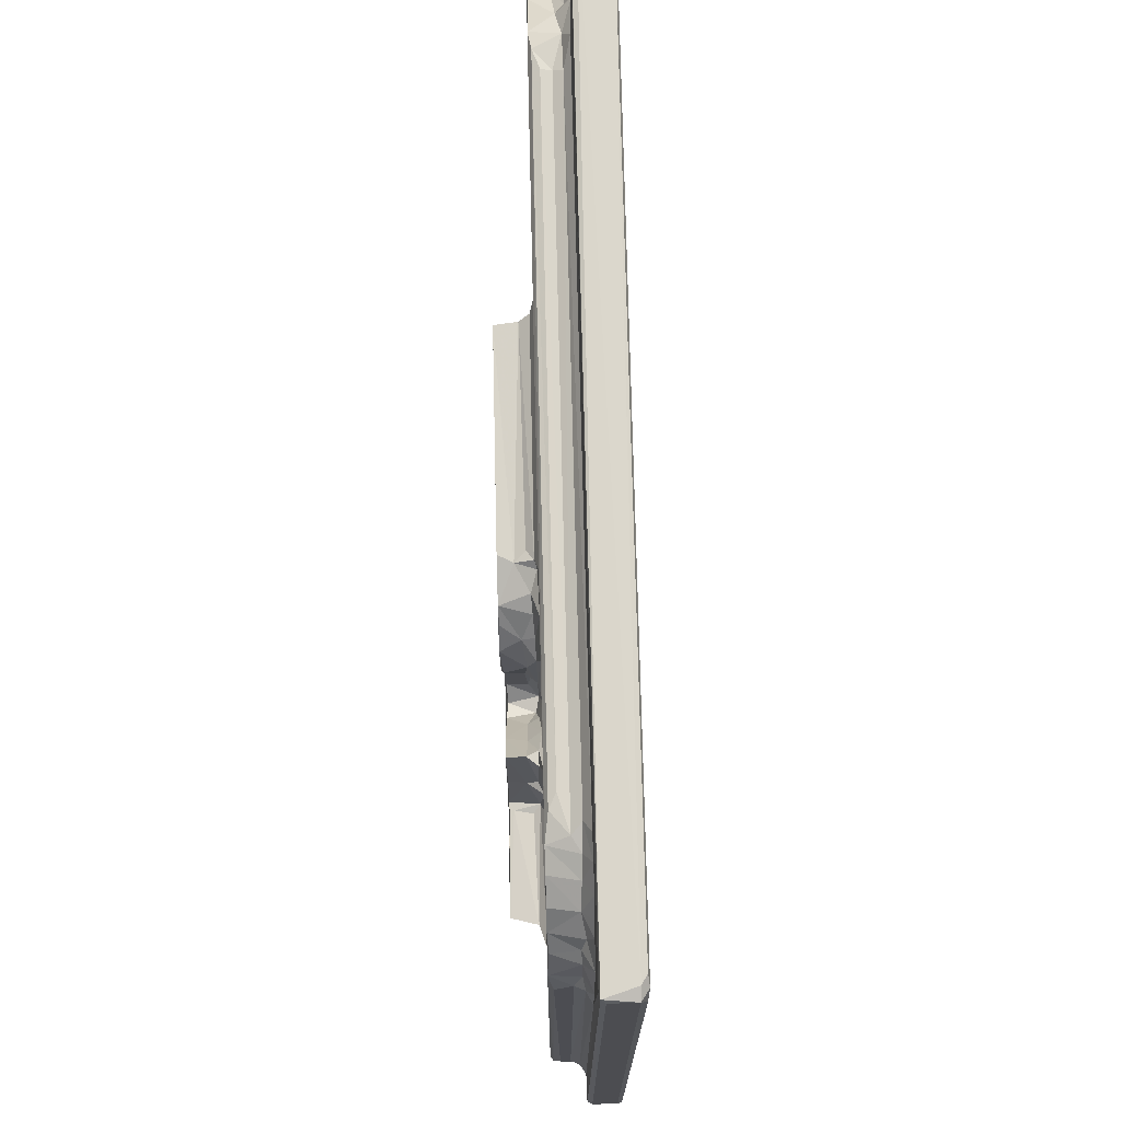
<metadata>
{"format":"obj","ext":"obj","renderer":"f3d","projection":"perspective","resolution":1024,"background":"white","views":[{"elev":73.7,"azim":88.7,"up":"+Z"}]}
</metadata>
<code>
v 248.9 184.9 29.58
v 247.9 190.3 29.86
v 251.8 186 24.08
v 253.2 190.4 21.85
v 256.4 184.9 20.07
v 249.1 192.1 26.2
v 268.7 186.1 10.91
v 278.2 185.8 8.497
v 276.1 184.9 9.783
v 268.8 192.2 9.489
v 266.5 190.3 11.5
v 276.5 190.1 8.278
v 259.6 186 16.06
v 257.2 190.8 17.51
v 265.4 184.9 13.81
v 262.5 192.1 12.81
v 246.1 184.9 37.36
v 244.6 186 42.79
v 245.8 192.2 32.51
v 244.5 190.1 40.47
v 246 184.9 191.6
v 244.7 185.9 182.1
v 314.3 184.9 152.4
v 328.9 184.8 93.09
v 436.7 185.9 8.398
v 449.3 184.9 9.691
v 365.2 184.8 48.89
v 302.6 184.8 93.2
v 307.6 184.8 114.7
v 304 184.8 102.3
v 306.7 175.7 97.05
v 306.3 181.7 96.45
v 306 183.2 98.44
v 307.4 183.4 109.3
v 327.7 175.6 97.23
v 330.7 177.9 97.05
v 310.2 175.6 113.1
v 309.8 182 113.5
v 365.2 184.8 87.19
v 335.1 184.8 99.41
v 332.9 175.6 108.9
v 331.1 181.7 96.7
v 333.2 180.9 107.9
v 335.9 175.8 123.6
v 335.4 181.9 118.8
v 333.6 183.6 106.4
v 336.9 184 119
v 339.9 184.9 123.5
v 360.2 184.9 90.66
v 361.2 184.8 122.7
v 244.4 190.1 189.6
v 245.7 192.1 195
v 248.3 184.9 197.6
v 248.3 192.1 200.7
v 251.9 185.7 204.4
v 269 184.9 216.6
v 252.6 192.1 206.5
v 257.5 185 210.2
v 255.2 190 209.3
v 264.2 190.9 215.6
v 273.9 185.6 218.3
v 270.7 192.3 218.9
v 279.1 187.5 218.9
v 279.5 190.1 218.9
v 308.7 184.8 123.1
v 317 184.8 165.8
v 311.4 184.8 136.9
v 312.3 175.7 123.3
v 311.9 182.5 124
v 315.1 175.6 136.5
v 314.2 180.8 134.5
v 314.4 183.5 138
v 317.8 175.6 149.8
v 318.7 179.3 154.9
v 315.4 183.4 146.7
v 317.1 183.5 151.3
v 318.1 183.4 160
v 319.3 184.8 176.7
v 319.9 183.5 164.6
v 321.1 184.9 190.5
v 340.3 175.6 128.5
v 343.5 175.7 144.3
v 339.5 183.4 127
v 320.7 175.6 163.4
v 344 175.7 159.6
v 354.9 175.6 128.7
v 355.9 181.6 128.1
v 360.5 183.7 126.1
v 364.2 175.6 143.8
v 361.1 176.2 126.6
v 342.5 176.3 149.6
v 345.6 177.5 145
v 342.9 190.1 148.5
v 345.1 192.1 145.5
v 362.9 190 144.9
v 344 189.4 157.7
v 365.3 176.9 144.9
v 323.3 175.6 176
v 322.7 180.9 175.1
v 325.3 175.7 185.7
v 321.9 184 178.2
v 324.9 181.4 186.2
v 348.8 175.7 166.8
v 323.7 184 188.1
v 448.9 184.9 216.9
v 346.4 176.4 165.4
v 345.4 190.1 163.9
v 347.5 191.8 166.3
v 366.7 175.6 167.9
v 368.2 176.4 166.5
v 378.8 175.6 185.2
v 366.7 189.6 166.6
v 380.8 179.4 185.3
v 380.9 183.9 187.8
v 378.3 182.1 186.2
v 384.2 184.9 190.6
v 438.5 187.5 218.9
v 447.4 190.1 218.9
v 442.1 185.7 218.4
v 239 194.7 0.4693
v 238.2 196.1 1.633
v 240.3 196.1 -0.0003627
v 238.9 194.8 34.88
v 248.4 194.5 19.13
v 238.2 202.9 0.9697
v 240.4 202.7 -0.004637
v 240.6 204.6 3.746
v 238.8 204.2 3.784
v 242.8 204.4 0.5298
v 254.9 194.5 13.29
v 244.3 194.4 26.38
v 241.3 193.8 39.08
v 252.2 192.9 19.48
v 263.1 194.5 7.602
v 275.8 194.1 4.187
v 275.5 192.6 6.685
v 243 192.5 46.39
v 238.2 196.1 230.1
v 240.3 204.6 230.1
v 238.8 204.1 231.6
v 480 202.9 -0.0005648
v 481.4 194.7 0.4731
v 435.1 194.1 4.242
v 480 204.6 1.631
v 445.6 192.6 6.681
v 481.5 204.2 0.3731
v 238.8 194.9 182.3
v 242.9 192.6 188.4
v 240.2 194.6 191.4
v 238.2 202.9 230.1
v 239 194.7 231.2
v 244.2 194.5 200.2
v 253.1 194.5 212.5
v 262.3 194.6 219.5
v 240.3 196.1 231.7
v 262 193 216
v 272.8 194.2 222.6
v 276.1 194.6 225.3
v 347.4 194.5 148.7
v 344.8 193.1 155.3
v 350 194.5 162.8
v 363.5 193.2 146.4
v 369.3 194.6 151.5
v 370 194.5 159.9
v 479.3 204.6 229.9
v 365.4 193.1 165.2
v 280.1 192.5 220.1
v 481.6 194.9 231.6
v 479.1 202.8 231.8
v 480 194.6 230.1
v 446.1 190.1 8.192
v 371.9 184.8 40.68
v 425.4 184.8 44.06
v 369.8 175.9 45.92
v 376.6 175.9 62.02
v 372.7 180.7 54
v 368.3 183.4 45.79
v 370.5 183.7 43.92
v 369.8 183.7 51.09
v 377.5 175.7 50.35
v 376.4 183.3 48.77
v 382.2 181.1 52.67
v 384.1 184.8 50.32
v 374.2 184.8 66.23
v 373.6 184 60.05
v 374.3 184.8 79.02
v 376 181.4 61.79
v 381.4 176 61.21
v 383.8 175.8 59.31
v 382.8 175.6 66.28
v 378.5 183.3 67.95
v 381.4 176.4 73.35
v 381.6 175.9 83.37
v 381.9 191.2 61.28
v 379.7 183.3 74.11
v 397.9 184.9 57.37
v 415.1 184.8 47.27
v 407.9 184.8 52.71
v 388.6 176 56.98
v 387 175.7 61.28
v 397.6 176.1 61.78
v 396 183.3 60.37
v 387.8 175.9 76.64
v 399.7 175.8 68.24
v 390.5 183.6 56.75
v 387.2 189 61.41
v 383.9 191.1 59.74
v 385.7 192.3 62.21
v 383.3 191.6 66.02
v 387.9 189.6 76.63
v 386.1 191.5 72.17
v 394.9 189.4 65.85
v 403.4 175.7 61.16
v 404.3 176.3 65.2
v 404.4 183 59.52
v 400 189 68.46
v 406 192.3 65.73
v 365.2 175.6 95.05
v 364.6 181.4 95.32
v 370.1 182.2 89.17
v 363 183.7 94.03
v 379.5 175.9 80.15
v 374.9 182 84.39
v 378.5 182.6 80.25
v 386.2 175.6 93.18
v 381.2 176.5 87.52
v 383.7 176.3 89.96
v 381.1 190.4 84.94
v 383.1 191.9 89.51
v 364.8 175.7 120.3
v 364.4 181.6 119.6
v 387 175.7 129.5
v 395.9 175.5 93.17
v 395.6 176.2 90.18
v 384.1 188.5 81.04
v 384.1 192.4 82.75
v 388.3 192.2 78.35
v 395.4 189.9 89.98
v 399.9 188.8 96.48
v 391.3 176.3 96.43
v 387.3 176.1 100.1
v 390 184 98.16
v 387.8 181.5 101.1
v 387.2 179.4 129.9
v 394 183.2 97.19
v 392.3 184.9 102.1
v 391.9 184.9 135.8
v 395.3 175.9 97.43
v 398.3 181.1 103.3
v 405 176 104.4
v 403.5 175.7 111
v 404.8 181.2 114
v 396.9 184 104.5
v 404.2 189.5 103.3
v 402.5 184.7 114.1
v 415 182.2 51.73
v 414.7 176.1 52.44
v 422.1 175.8 47.35
v 421.2 176.3 54.29
v 422.7 182.6 46.95
v 421.7 180.7 53.66
v 424.5 184 47.44
v 408.8 175.8 57.14
v 409.2 176.3 61.36
v 409.6 183 55.69
v 414 176.2 59.41
v 409.4 191.2 61.44
v 405.4 188.4 64.5
v 415.3 192 61.14
v 416.7 175.6 61.82
v 415.9 175.8 64.59
v 419.1 175.7 71.58
v 414.6 176.2 77.02
v 415.7 189.6 66.23
v 420.2 182.8 72.83
v 422.1 183.6 55.34
v 424.9 184.8 57.16
v 414.4 191.1 77.1
v 414 192.5 63.27
v 424.5 184.9 73.51
v 437.6 184.9 81.85
v 413.3 176.4 89.43
v 411.8 175.8 92.43
v 412 191.5 90.75
v 414 191.4 89.16
v 425.3 175.6 84.75
v 421.7 176 76.98
v 423.6 183.3 77.57
v 415.8 176.2 94.02
v 424.5 176 89.35
v 418 177.3 94.17
v 416.7 183.8 95.27
v 424.9 189.1 84.62
v 418.9 182.1 94.3
v 425.2 191.4 88.99
v 410.1 175.7 103.1
v 408.4 176.6 104.5
v 413.2 176.1 107.4
v 413.7 180.7 106.9
v 410.6 175.8 122.6
v 406.7 191.7 104.7
v 409.9 189.8 102.7
v 413.9 183.5 108.9
v 410.8 180.8 123.4
v 413.2 183.8 123.4
v 417.1 184.8 108.8
v 418.9 184.9 97.19
v 431.4 175.7 84.07
v 433.2 181 84.85
v 426.7 176.2 87.44
v 444.6 175.9 93.62
v 427.9 183.8 79.31
v 434.9 184 83.84
v 426.2 191.6 87.08
v 446.5 182.9 94.31
v 452.7 184.8 96.53
v 446.3 184 92.53
v 451.1 192.1 8.96
v 455.8 184.9 12.31
v 456.7 191.9 11.4
v 471.8 184.9 30.26
v 461.7 185.7 15.63
v 467.8 192.4 19.86
v 468 187.1 22.42
v 473.4 185.7 33.86
v 473.8 192.3 31.37
v 474.1 187.5 40.03
v 474.1 190.1 40.42
v 471.9 184.9 194.1
v 384.7 175.6 137.7
v 373.1 175.7 149.5
v 369.4 190.9 146.9
v 375.7 176.2 155.9
v 373.9 175.6 162.7
v 373.9 191.8 151.1
v 375.4 189.5 157.8
v 384.3 176.3 134.7
v 385.1 183.6 135.8
v 388.5 183.2 130.5
v 415 184.8 128
v 388.8 176.2 140.1
v 395.6 175.6 148
v 397.5 175.6 172.4
v 389.2 181.8 139.7
v 397.2 184.1 146.5
v 397 181.1 149.8
v 399.2 176.3 160.1
v 402.6 184.9 149.5
v 400.7 183.9 156.2
v 399.7 181.7 166.5
v 372.4 190.4 164
v 389.4 175.7 181.5
v 374.5 191 161
v 382.7 184.5 186.5
v 393 175.9 178
v 395.8 180.7 176
v 400 183.8 173.7
v 401.3 184.9 179
v 395.9 183.7 177.8
v 391.5 183.3 181.4
v 387.5 183 184.1
v 393.3 184.9 185.9
v 409.3 183.8 123.4
v 454.6 184.9 214.6
v 473.9 186.1 186.5
v 464.9 184.9 206.4
v 473.9 190.3 192.6
v 468.6 185.2 202.5
v 472.5 192.1 196.6
v 470.9 192 202.5
v 460.6 185 211
v 451.1 192.4 218.3
v 456 192.2 215.9
v 461.7 191.9 212.4
v 466.7 193 208.2
v 468.3 191.8 205.2
v 480 196.1 -0.0003864
v 451.8 194.6 4.401
v 394.5 193 67.52
v 389.6 194.8 68.51
v 396.8 194.6 72.52
v 392.3 194.5 74.46
v 401.8 192.7 70.17
v 405.7 194.6 71
v 384.1 193.7 86.5
v 389.4 194.6 82.98
v 396.8 194.5 86.24
v 395.3 192.8 88.7
v 408 194.4 85.91
v 403.7 193.4 97.68
v 406.9 194.3 97.63
v 410 194.5 68.7
v 412.4 194.1 64.87
v 412.9 193.5 77.63
v 417.9 194.4 85.54
v 461.4 193.8 11.83
v 474.7 194.6 22.31
v 482.2 196.1 1.636
v 482.2 202.9 1.632
v 476.5 194.6 29.42
v 477.5 194.1 38.64
v 475.3 192.5 41
v 481.5 204.2 227.1
v 477.8 194.2 191
v 447.5 194.4 223.1
v 476.7 204.2 231.4
v 444.8 192.6 220.1
v 475.2 192.6 194.3
v 482.2 196.1 230.1
v 476.6 194.5 198.7
v 482.2 202.7 230.5
v 453.4 194.5 221.6
v 459.4 194.5 218.6
v 467.2 194.5 212.2
v 463.8 194.4 214.9
v 473.2 194.5 206.8
v 384.3 175.8 62.7
v 383.7 176.5 61.13
v 384.7 183.5 62.47
v 383.5 184 61.34
v 414.5 175.9 62.3
v 414.5 184.1 62.92
v 414.9 185.1 61.61
f 3 5 1
f 3 2 6
f 3 1 2
f 3 6 4
f 7 8 9
f 8 11 10
f 8 7 11
f 8 10 12
f 13 3 14
f 13 5 3
f 14 3 4
f 13 7 15
f 13 14 16
f 13 11 7
f 13 16 11
f 13 15 5
f 5 15 1
f 7 9 15
f 15 9 1
f 1 17 2
f 18 20 19
f 18 2 17
f 18 19 2
f 1 9 17
f 18 17 21
f 18 21 22
f 8 12 25
f 8 25 9
f 25 26 9
f 9 26 27
f 9 24 17
f 17 24 28
f 17 28 21
f 21 28 29
f 28 30 29
f 32 33 28
f 28 33 30
f 30 33 34
f 30 34 29
f 31 36 35
f 31 32 36
f 31 35 37
f 31 38 32
f 31 37 38
f 32 28 24
f 32 34 33
f 32 38 34
f 34 38 29
f 24 9 27
f 24 27 39
f 35 41 37
f 36 32 42
f 32 24 42
f 35 36 41
f 36 43 41
f 41 45 44
f 41 43 45
f 36 42 46
f 36 46 43
f 42 40 46
f 24 40 42
f 43 46 47
f 43 47 45
f 46 40 47
f 47 40 48
f 24 39 49
f 24 49 40
f 40 50 48
f 49 50 40
f 18 22 20
f 22 51 20
f 21 51 22
f 51 21 52
f 53 54 52
f 21 53 52
f 53 55 54
f 21 56 53
f 21 23 56
f 55 57 54
f 53 58 55
f 55 59 57
f 55 58 59
f 53 56 58
f 58 60 59
f 58 56 60
f 56 62 60
f 56 61 62
f 61 64 62
f 61 63 64
f 21 29 23
f 29 65 23
f 65 67 23
f 37 69 38
f 37 68 69
f 68 71 69
f 68 70 71
f 38 65 29
f 38 69 65
f 65 69 67
f 69 71 67
f 71 72 67
f 70 74 71
f 70 73 74
f 71 74 72
f 74 75 72
f 67 72 75
f 67 75 23
f 74 76 75
f 23 75 76
f 23 76 77
f 23 66 78
f 23 78 56
f 23 77 66
f 66 77 79
f 78 80 56
f 68 37 81
f 68 81 70
f 70 81 73
f 41 44 37
f 37 44 81
f 44 45 83
f 44 83 81
f 45 47 83
f 74 77 76
f 81 82 73
f 73 82 85
f 81 83 87
f 81 86 82
f 81 87 86
f 47 48 83
f 48 88 83
f 83 88 87
f 86 87 90
f 48 50 88
f 90 87 88
f 82 92 91
f 86 89 82
f 82 89 92
f 82 91 85
f 92 93 91
f 92 94 93
f 92 95 94
f 91 93 96
f 89 97 92
f 92 97 95
f 73 84 74
f 84 99 74
f 84 98 99
f 74 79 77
f 74 99 79
f 66 79 78
f 79 99 78
f 99 101 78
f 99 102 101
f 73 85 84
f 84 103 98
f 98 103 100
f 98 102 99
f 98 100 102
f 78 101 80
f 80 101 104
f 102 104 101
f 85 103 84
f 85 106 103
f 85 96 107
f 91 96 85
f 85 107 106
f 107 108 106
f 106 108 103
f 103 110 109
f 103 111 100
f 103 109 111
f 103 112 110
f 103 108 112
f 100 113 102
f 100 111 113
f 102 114 104
f 104 114 80
f 102 115 114
f 102 113 115
f 105 80 116
f 114 116 80
f 80 105 56
f 56 105 61
f 61 117 63
f 63 118 64
f 63 117 118
f 61 119 117
f 105 119 61
f 120 123 121
f 120 124 123
f 120 121 125
f 120 126 122
f 120 125 126
f 125 127 126
f 125 128 127
f 126 127 129
f 130 124 120
f 123 131 132
f 130 133 124
f 123 124 131
f 124 6 131
f 131 19 132
f 2 19 131
f 2 131 6
f 124 133 6
f 4 6 133
f 120 134 130
f 120 135 134
f 135 136 134
f 134 136 10
f 10 136 12
f 14 4 133
f 130 14 133
f 134 16 130
f 14 130 16
f 11 16 134
f 11 134 10
f 19 20 132
f 20 137 132
f 123 138 121
f 121 138 125
f 128 139 127
f 128 140 139
f 125 140 128
f 122 126 141
f 120 142 135
f 120 122 142
f 142 143 135
f 129 127 144
f 12 136 145
f 135 145 136
f 129 144 146
f 126 129 146
f 126 146 141
f 123 147 138
f 123 132 147
f 132 137 148
f 20 148 137
f 20 51 148
f 147 132 149
f 132 148 149
f 147 151 138
f 147 149 151
f 149 148 52
f 149 52 152
f 138 150 125
f 125 150 140
f 51 52 148
f 152 52 54
f 149 153 151
f 149 152 153
f 152 54 153
f 54 57 153
f 151 155 140
f 138 151 140
f 138 140 150
f 153 154 151
f 59 156 153
f 59 153 57
f 153 156 154
f 59 60 156
f 156 60 154
f 60 62 154
f 154 62 157
f 154 157 151
f 157 158 151
f 93 94 160
f 93 160 96
f 94 159 160
f 160 159 161
f 94 95 162
f 94 162 159
f 159 162 163
f 159 164 161
f 159 163 164
f 96 108 107
f 96 160 108
f 160 161 108
f 161 164 166
f 161 166 108
f 112 108 166
f 64 167 62
f 62 167 157
f 139 140 165
f 151 168 155
f 155 169 140
f 158 170 151
f 151 170 168
f 64 118 167
f 25 12 171
f 26 172 27
f 26 25 171
f 175 176 174
f 174 177 178
f 174 179 177
f 174 176 179
f 27 172 178
f 27 178 177
f 27 177 179
f 174 181 180
f 174 180 175
f 180 181 182
f 174 178 181
f 178 172 181
f 181 183 182
f 172 183 181
f 27 179 185
f 27 185 184
f 27 184 39
f 39 184 186
f 175 187 176
f 180 188 175
f 180 189 188
f 175 188 190
f 175 191 187
f 175 190 192
f 192 190 193
f 175 192 191
f 176 187 185
f 176 185 179
f 184 185 191
f 187 191 185
f 191 192 195
f 184 195 186
f 184 191 195
f 26 183 172
f 26 197 183
f 183 198 196
f 183 197 198
f 180 182 199
f 189 180 200
f 189 200 418
f 417 200 419
f 180 199 200
f 417 190 188
f 418 417 188
f 417 419 190
f 190 203 193
f 182 205 199
f 182 183 205
f 188 189 194
f 419 200 206
f 418 420 189
f 194 189 207
f 420 207 189
f 419 206 208
f 199 205 202
f 183 196 205
f 419 209 190
f 420 418 188
f 420 188 194
f 190 211 210
f 190 209 211
f 190 210 203
f 419 208 209
f 200 212 206
f 199 201 200
f 199 202 201
f 201 213 200
f 200 213 204
f 196 202 205
f 201 215 213
f 201 202 215
f 198 215 196
f 196 215 202
f 204 216 200
f 200 216 212
f 214 216 204
f 219 220 218
f 49 39 221
f 220 221 39
f 220 219 221
f 39 186 220
f 192 193 222
f 222 223 224
f 222 218 223
f 223 218 220
f 222 225 218
f 193 226 222
f 222 227 225
f 222 226 227
f 224 223 186
f 192 224 195
f 192 222 224
f 186 195 224
f 223 220 186
f 193 228 226
f 228 229 226
f 218 230 219
f 230 231 219
f 218 225 230
f 219 231 221
f 231 50 221
f 49 221 50
f 227 233 225
f 227 234 233
f 193 203 235
f 210 235 203
f 228 193 235
f 210 237 235
f 226 229 227
f 227 238 234
f 227 229 238
f 238 239 234
f 225 233 240
f 225 240 241
f 240 242 241
f 225 241 232
f 241 243 244
f 242 243 241
f 242 240 245
f 242 245 246
f 242 246 247
f 233 248 240
f 240 248 245
f 248 249 245
f 233 234 250
f 248 233 251
f 233 250 251
f 251 252 249
f 248 251 249
f 245 249 253
f 246 245 253
f 234 254 250
f 234 239 254
f 249 255 253
f 249 252 255
f 253 255 246
f 26 173 197
f 198 197 256
f 258 257 256
f 258 260 261
f 256 197 260
f 256 260 258
f 260 262 261
f 173 260 197
f 173 262 260
f 213 215 263
f 263 265 257
f 213 263 264
f 421 263 266
f 264 263 421
f 421 422 264
f 213 214 204
f 213 264 214
f 215 265 263
f 198 265 215
f 265 256 257
f 256 265 198
f 423 421 266
f 422 267 264
f 423 266 269
f 422 279 267
f 214 264 268
f 264 267 268
f 216 214 268
f 216 268 217
f 257 258 263
f 258 270 263
f 263 270 266
f 258 259 270
f 258 261 259
f 271 421 270
f 421 271 422
f 271 270 272
f 271 273 274
f 270 259 272
f 259 261 272
f 272 261 275
f 266 270 269
f 261 262 276
f 422 271 274
f 274 273 278
f 423 269 270
f 279 422 274
f 261 276 275
f 276 280 275
f 276 277 280
f 262 277 276
f 262 173 277
f 277 173 281
f 277 281 280
f 282 283 284
f 284 285 282
f 273 271 272
f 272 286 273
f 272 287 286
f 272 275 287
f 282 290 283
f 283 290 289
f 273 293 278
f 287 275 288
f 275 280 288
f 292 291 294
f 282 285 290
f 273 286 293
f 290 285 295
f 283 298 296
f 250 296 251
f 250 297 296
f 296 298 300
f 250 254 301
f 283 296 302
f 283 302 284
f 296 297 302
f 302 297 301
f 250 301 297
f 299 303 304
f 303 305 304
f 291 292 289
f 283 289 298
f 289 292 299
f 289 299 298
f 292 306 299
f 292 307 306
f 303 299 306
f 303 306 305
f 287 308 286
f 287 288 309
f 287 309 308
f 286 308 310
f 310 308 290
f 289 311 291
f 290 311 289
f 308 311 290
f 288 312 309
f 312 313 309
f 280 312 288
f 312 280 313
f 280 281 313
f 286 314 293
f 286 310 314
f 310 295 314
f 290 295 310
f 308 309 315
f 308 315 311
f 311 315 291
f 309 317 315
f 309 313 317
f 291 315 294
f 294 315 292
f 313 281 317
f 281 316 317
f 292 316 307
f 307 316 306
f 292 315 316
f 171 318 26
f 26 318 320
f 26 320 319
f 319 321 26
f 319 320 322
f 322 320 323
f 322 324 319
f 322 323 324
f 319 324 321
f 321 324 325
f 324 326 325
f 26 321 173
f 173 321 281
f 281 321 316
f 325 328 327
f 325 326 328
f 317 316 315
f 316 321 329
f 321 325 329
f 90 230 86
f 86 230 89
f 89 230 330
f 230 88 231
f 230 90 88
f 231 88 50
f 230 225 330
f 225 232 330
f 89 330 331
f 89 331 97
f 97 332 95
f 97 331 332
f 331 333 335
f 333 336 335
f 331 335 332
f 241 244 232
f 330 232 337
f 337 338 330
f 232 244 337
f 244 243 339
f 243 242 339
f 242 247 339
f 337 244 338
f 339 338 244
f 339 247 338
f 246 255 247
f 330 341 342
f 330 342 331
f 331 343 334
f 331 342 343
f 338 344 330
f 330 344 341
f 344 338 345
f 342 341 346
f 342 346 347
f 341 344 346
f 344 345 346
f 338 247 345
f 247 348 345
f 247 340 348
f 346 345 349
f 347 346 350
f 346 349 350
f 345 348 349
f 112 351 110
f 112 166 351
f 333 331 334
f 110 334 109
f 334 111 109
f 334 343 111
f 334 110 351
f 334 351 353
f 333 334 353
f 333 353 336
f 354 114 113
f 115 113 114
f 111 343 352
f 343 355 352
f 342 347 343
f 347 350 343
f 352 355 356
f 355 343 356
f 343 350 356
f 350 349 357
f 349 358 357
f 349 348 358
f 360 356 359
f 350 357 356
f 359 356 357
f 357 358 359
f 111 352 113
f 352 360 361
f 113 352 361
f 113 361 354
f 114 354 116
f 356 360 352
f 361 360 362
f 361 362 354
f 354 362 116
f 360 359 362
f 359 358 362
f 251 300 304
f 251 304 252
f 251 296 300
f 298 299 300
f 300 299 304
f 304 363 252
f 252 363 255
f 255 363 340
f 255 340 247
f 304 305 363
f 363 305 340
f 305 306 340
f 348 340 329
f 306 329 340
f 306 316 329
f 348 329 358
f 362 358 105
f 358 364 105
f 116 362 105
f 117 119 118
f 325 327 365
f 329 325 365
f 327 328 365
f 358 329 364
f 329 366 364
f 365 328 367
f 329 368 366
f 329 370 368
f 329 369 370
f 365 367 329
f 329 367 369
f 364 366 371
f 119 105 118
f 105 372 118
f 105 373 372
f 105 364 373
f 366 374 371
f 366 375 374
f 364 374 373
f 364 371 374
f 366 376 375
f 366 368 376
f 376 368 370
f 12 145 171
f 135 143 145
f 142 122 377
f 122 141 377
f 127 139 144
f 143 142 378
f 143 378 145
f 206 379 208
f 208 380 209
f 208 379 380
f 209 380 211
f 380 379 381
f 380 382 211
f 380 381 382
f 206 212 379
f 216 383 379
f 212 216 379
f 379 383 381
f 217 383 216
f 217 384 383
f 228 385 229
f 228 236 385
f 228 235 236
f 236 235 237
f 236 237 386
f 210 211 237
f 211 382 237
f 237 382 386
f 236 386 385
f 386 387 385
f 385 388 229
f 385 387 388
f 238 229 388
f 382 381 386
f 238 388 390
f 386 381 387
f 381 389 387
f 238 390 239
f 388 387 390
f 387 391 390
f 387 389 391
f 239 390 254
f 267 217 268
f 383 384 381
f 217 392 384
f 267 393 217
f 217 393 392
f 279 393 267
f 392 394 384
f 392 278 394
f 392 393 278
f 279 274 393
f 274 278 393
f 381 384 389
f 384 394 395
f 384 395 389
f 389 285 284
f 389 284 391
f 394 314 395
f 278 314 394
f 278 293 314
f 389 395 285
f 395 295 285
f 395 314 295
f 254 390 301
f 390 391 301
f 302 391 284
f 302 301 391
f 171 145 318
f 378 318 145
f 378 320 318
f 378 396 320
f 378 397 396
f 378 142 397
f 320 396 323
f 142 399 398
f 142 146 399
f 377 146 142
f 377 141 146
f 396 397 323
f 324 323 326
f 323 400 326
f 323 397 400
f 142 398 168
f 397 401 400
f 397 142 401
f 142 168 401
f 328 326 402
f 326 401 402
f 326 400 401
f 399 146 403
f 144 403 146
f 401 168 404
f 95 332 162
f 162 332 163
f 332 335 163
f 163 335 164
f 164 335 353
f 336 353 335
f 351 166 164
f 351 164 353
f 144 139 165
f 167 405 157
f 157 405 158
f 155 168 169
f 158 405 170
f 165 140 406
f 169 406 140
f 118 407 167
f 167 407 405
f 402 401 404
f 328 402 408
f 402 404 408
f 328 408 367
f 168 398 409
f 398 399 409
f 144 165 403
f 369 367 408
f 408 404 410
f 369 408 410
f 369 410 370
f 409 399 411
f 399 403 411
f 407 412 405
f 118 372 407
f 407 372 412
f 372 373 412
f 375 414 374
f 373 374 413
f 373 413 412
f 374 415 413
f 374 414 415
f 412 170 405
f 412 413 170
f 376 370 416
f 376 416 375
f 375 416 414
f 370 410 416
f 416 404 170
f 414 416 170
f 415 414 413
f 413 414 170
f 410 404 416
f 404 168 170
f 409 411 168
f 168 411 169
f 165 406 169
f 165 411 403
f 165 169 411
f 200 417 418
f 420 194 207
f 270 421 423

</code>
